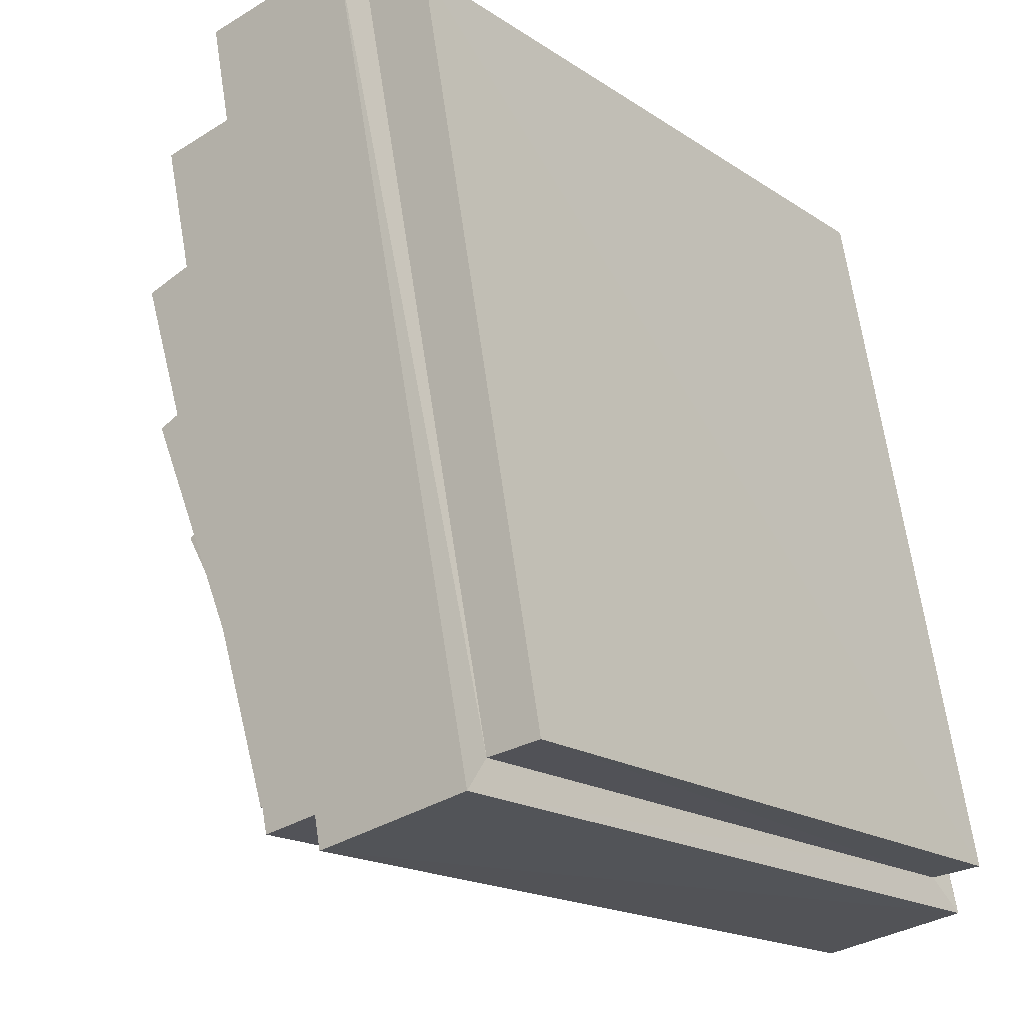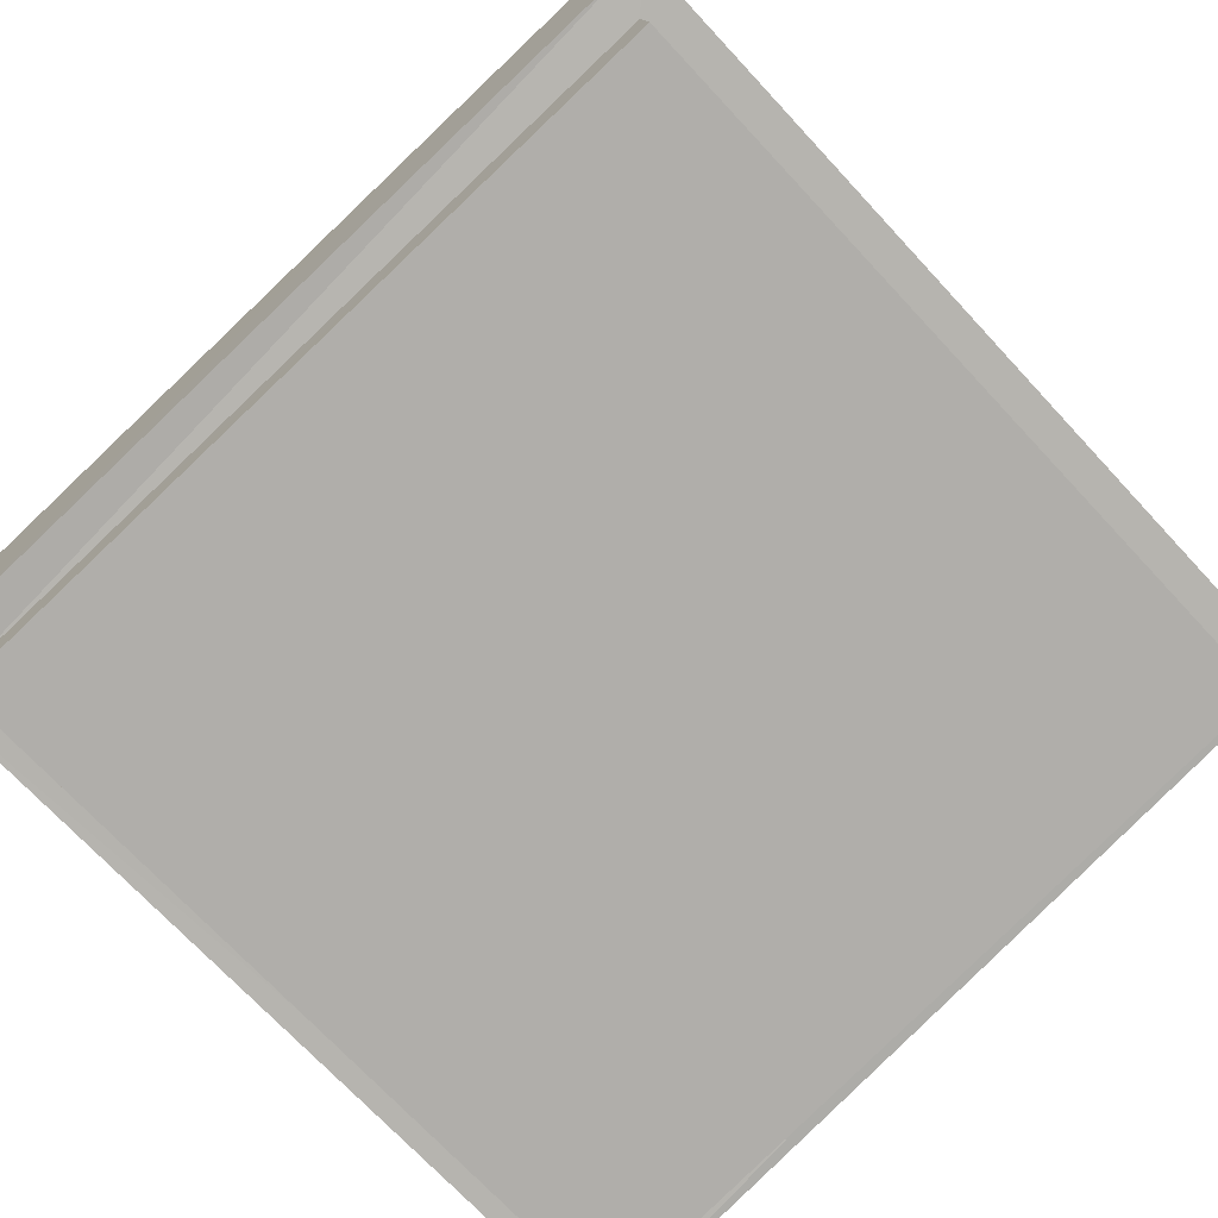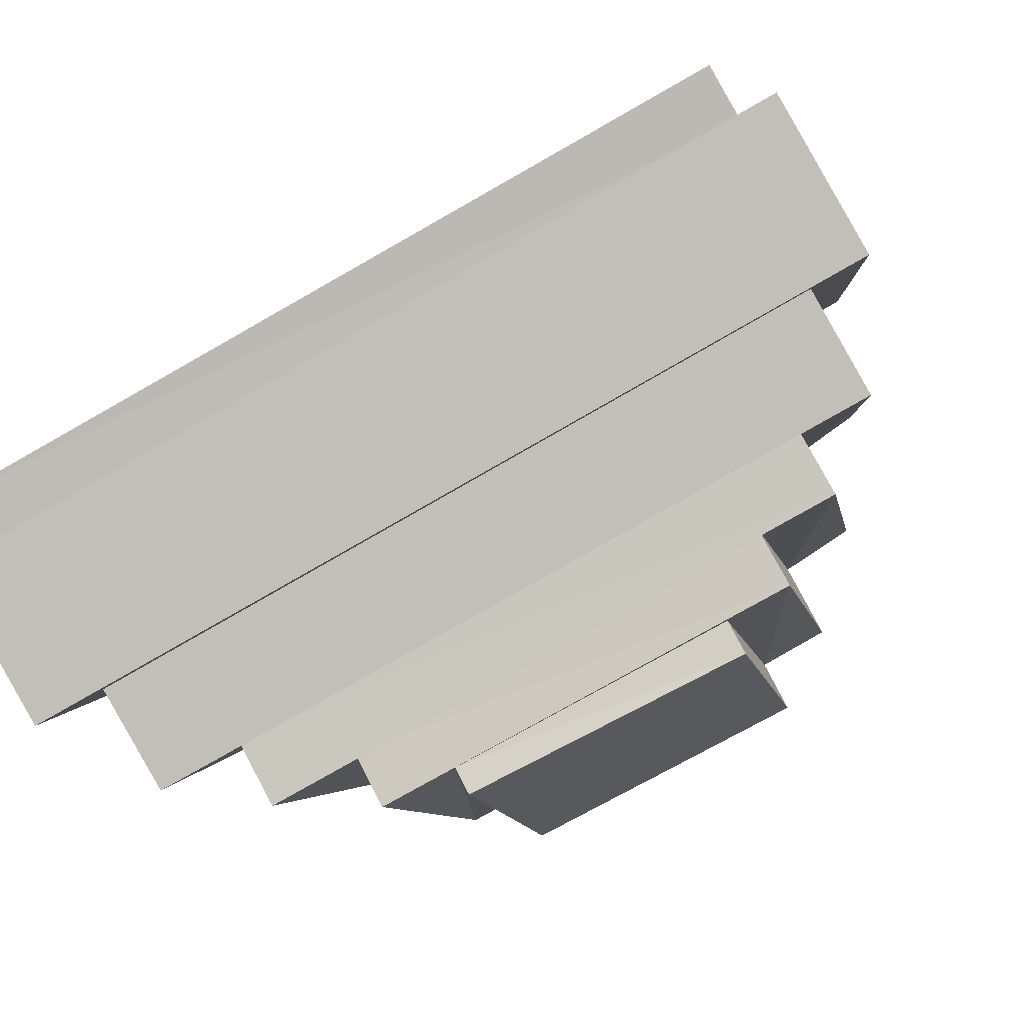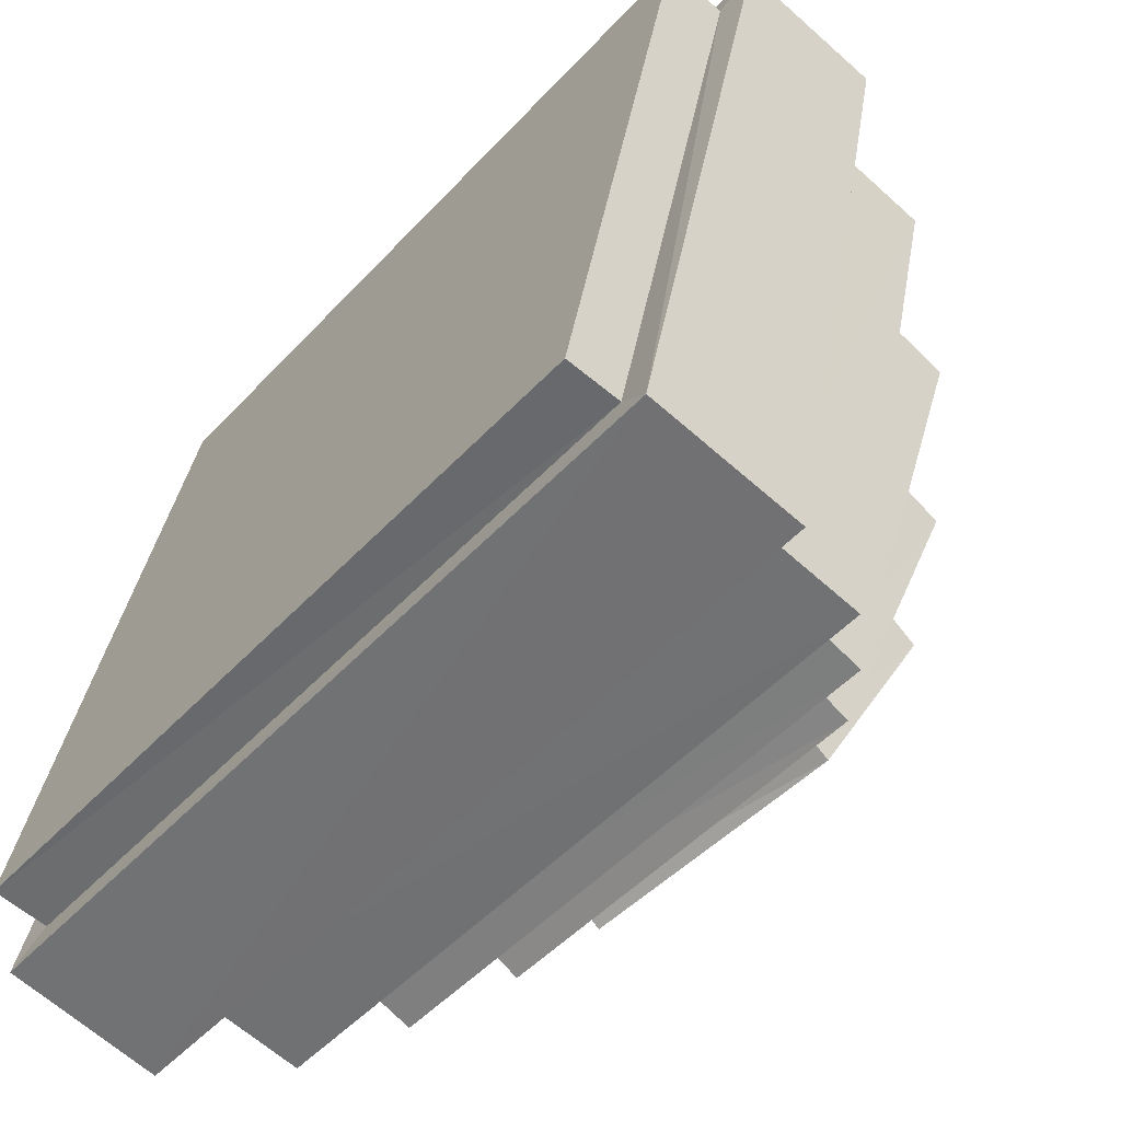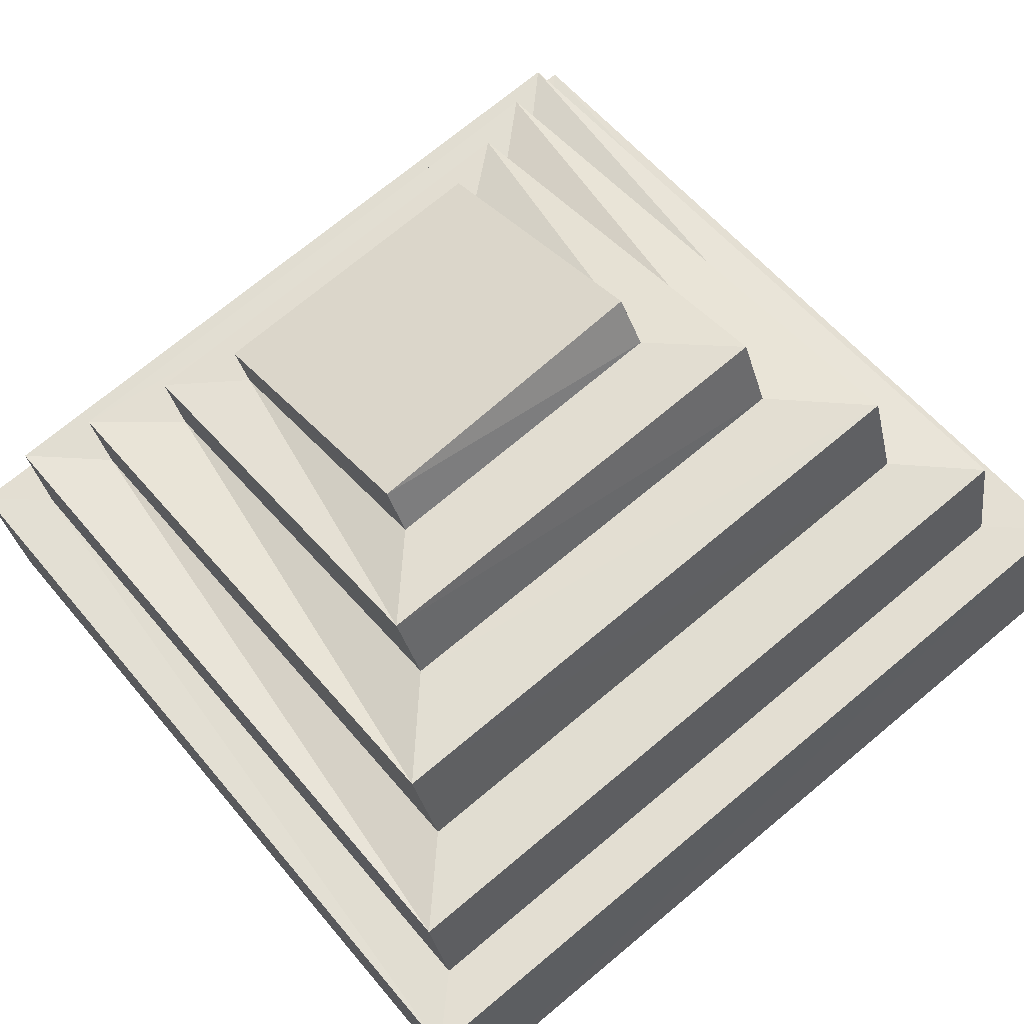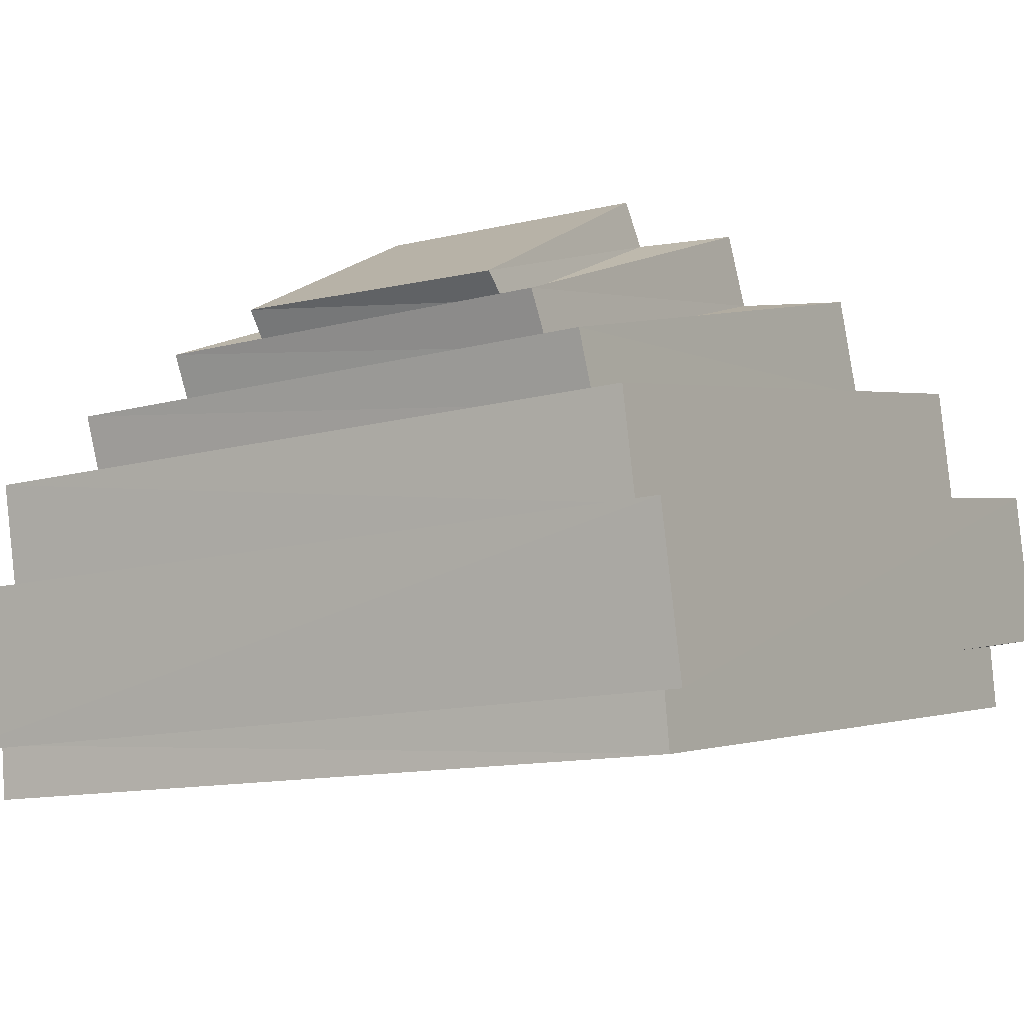
<metadata>
{"format":"obj","ext":"obj","renderer":"f3d","projection":"perspective","resolution":1024,"background":"white","views":[{"elev":-17.3,"azim":-52.3,"up":"+Z"},{"elev":-71.0,"azim":-47.3,"up":"+Y"},{"elev":-78.4,"azim":30.1,"up":"+Z"},{"elev":-49.4,"azim":49.8,"up":"+Z"},{"elev":71.2,"azim":-39.8,"up":"+Y"},{"elev":-13.0,"azim":-147.3,"up":"+Y"}]}
</metadata>
<code>
o SlimeNew_Cube
v -0.4934 0.5271 0.4925
v -0.4701 0.7283 0.4308
v -0.4933 0.3418 -0.467
v -0.4694 0.5479 -0.4834
v 0.4932 0.534 0.4935
v 0.4691 0.7317 0.4306
v 0.4934 0.3482 -0.4693
v 0.4699 0.5512 -0.4829
v -0.5404 0.7401 0.4996
v -0.5397 0.5347 -0.5525
v 0.5403 0.5393 -0.5518
v 0.5396 0.7445 0.499
v -0.3818 0.8746 0.3071
v -0.3802 0.6905 -0.4224
v 0.381 0.6941 -0.424
v 0.3795 0.8801 0.3072
v -0.4701 0.8833 0.3981
v -0.4688 0.6812 -0.5091
v 0.4696 0.6861 -0.51
v 0.4683 0.8893 0.3971
v -0.2829 0.9829 0.1572
v -0.2804 0.7908 -0.3638
v 0.2816 0.7934 -0.3631
v 0.2792 0.9862 0.1584
v -0.3821 1 0.2638
v -0.3798 0.7753 -0.4543
v 0.3812 0.7794 -0.4544
v 0.3789 1.005 0.2636
v -0.1936 1.047 0.02094
v -0.1904 0.8765 -0.3231
v 0.1928 0.8833 -0.3215
v 0.1895 1.052 0.01906
v -0.2828 1.073 0.116
v -0.2792 0.8566 -0.3981
v 0.2819 0.8631 -0.3964
v 0.2783 1.079 0.1151
v -0.1915 1.102 -0.01285
v -0.1881 0.9079 -0.3536
v 0.1932 0.9228 -0.3505
v 0.1893 1.109 -0.02237
v -0.5399 0.3307 -0.511
v -0.5402 0.5384 0.5383
v 0.5401 0.3375 -0.5132
v 0.5398 0.5455 0.5393
v -0.4933 0.2695 -0.4565
v -0.4934 0.4411 0.5043
v 0.4934 0.2776 -0.4611
v 0.4933 0.4502 0.5069
f 9 41 42
f 10 43 41
f 11 44 43
f 12 42 44
f 7 45 3
f 6 17 2
f 4 9 2
f 8 10 4
f 6 11 8
f 2 12 6
f 15 28 16
f 4 19 8
f 8 20 6
f 2 18 4
f 14 17 13
f 15 18 14
f 16 19 15
f 13 20 16
f 23 36 24
f 13 26 14
f 16 25 13
f 14 27 15
f 22 25 21
f 23 26 22
f 24 27 23
f 21 28 24
f 32 37 29
f 21 34 22
f 24 33 21
f 22 35 23
f 30 33 29
f 31 34 30
f 32 35 31
f 29 36 32
f 38 40 39
f 30 39 31
f 31 40 32
f 29 38 30
f 3 42 41
f 7 41 43
f 5 43 44
f 1 44 42
f 47 46 45
f 5 47 7
f 3 46 1
f 1 48 5
f 9 10 41
f 10 11 43
f 11 12 44
f 12 9 42
f 7 47 45
f 6 20 17
f 4 10 9
f 8 11 10
f 6 12 11
f 2 9 12
f 15 27 28
f 4 18 19
f 8 19 20
f 2 17 18
f 14 18 17
f 15 19 18
f 16 20 19
f 13 17 20
f 23 35 36
f 13 25 26
f 16 28 25
f 14 26 27
f 22 26 25
f 23 27 26
f 24 28 27
f 21 25 28
f 32 40 37
f 21 33 34
f 24 36 33
f 22 34 35
f 30 34 33
f 31 35 34
f 32 36 35
f 29 33 36
f 38 37 40
f 30 38 39
f 31 39 40
f 29 37 38
f 3 1 42
f 7 3 41
f 5 7 43
f 1 5 44
f 47 48 46
f 5 48 47
f 3 45 46
f 1 46 48

</code>
